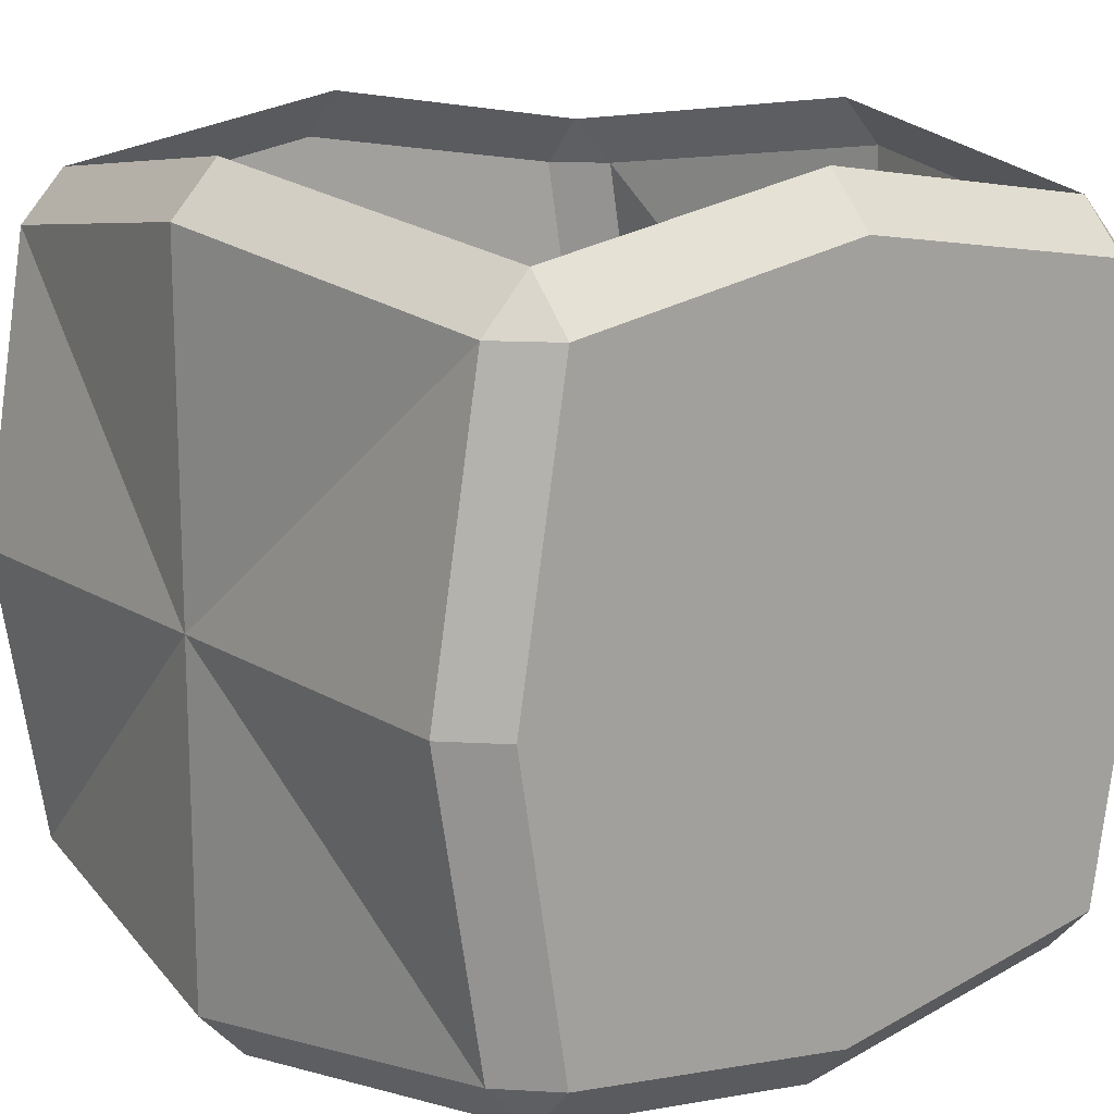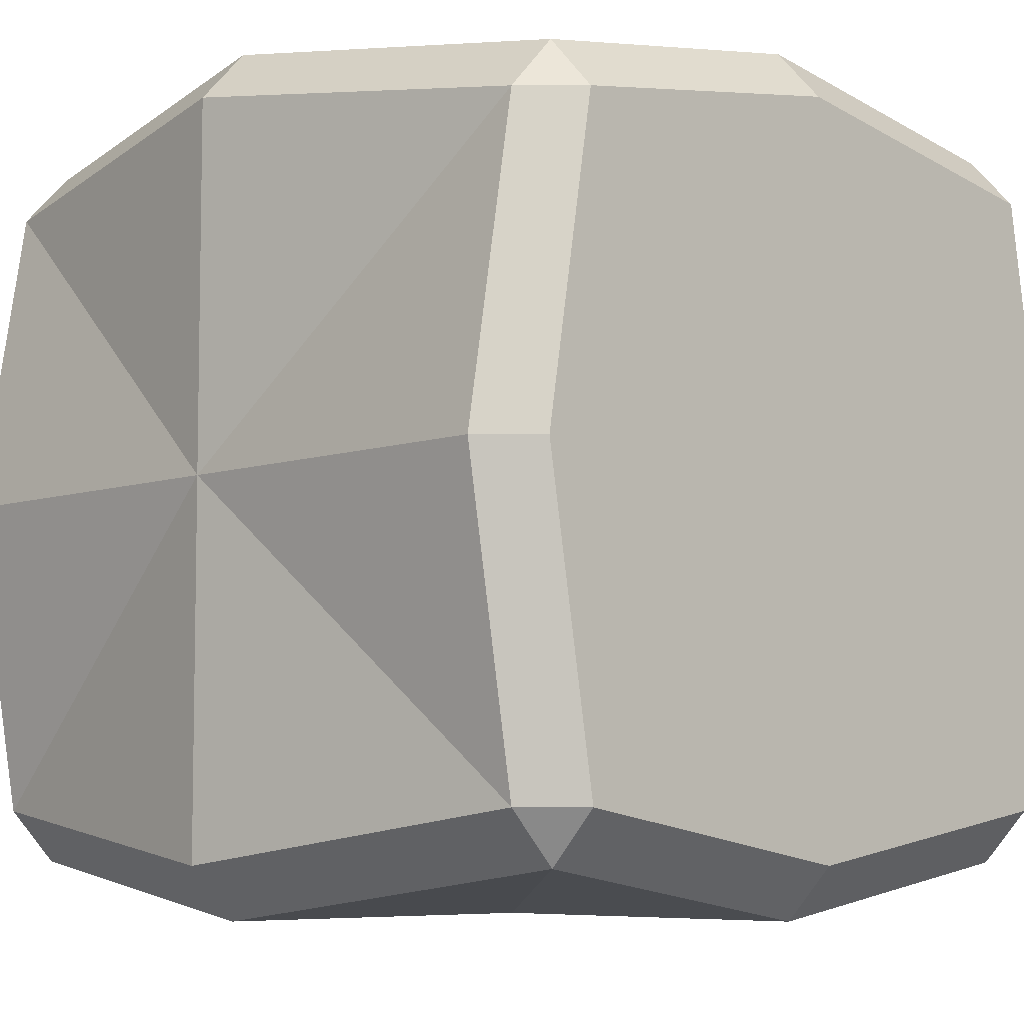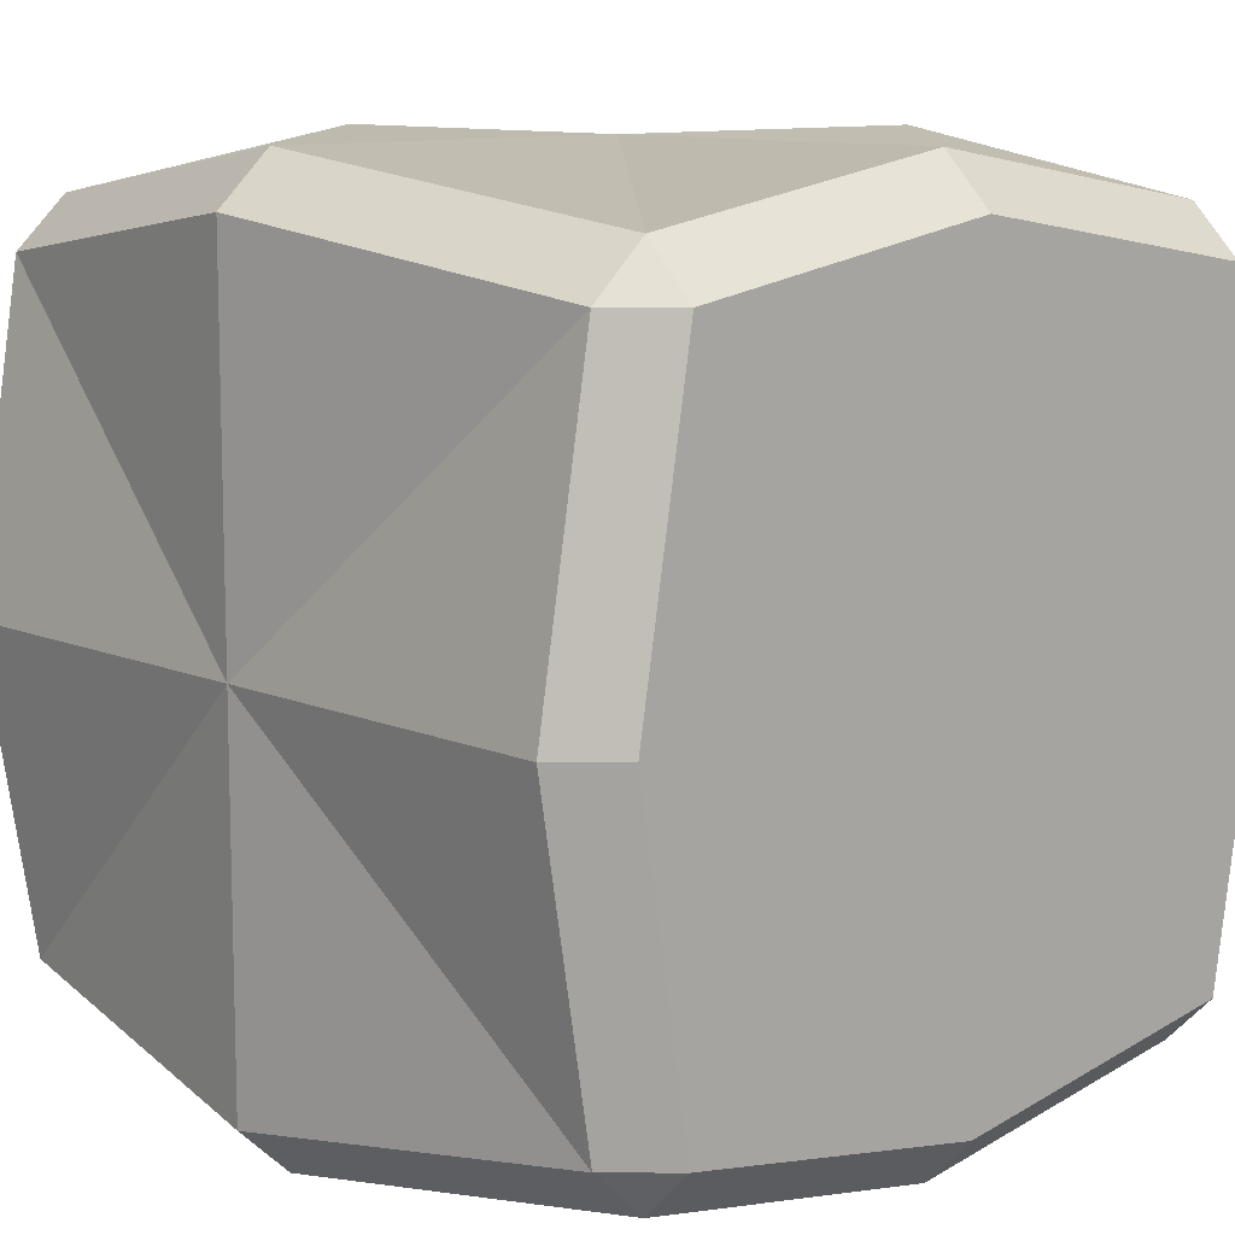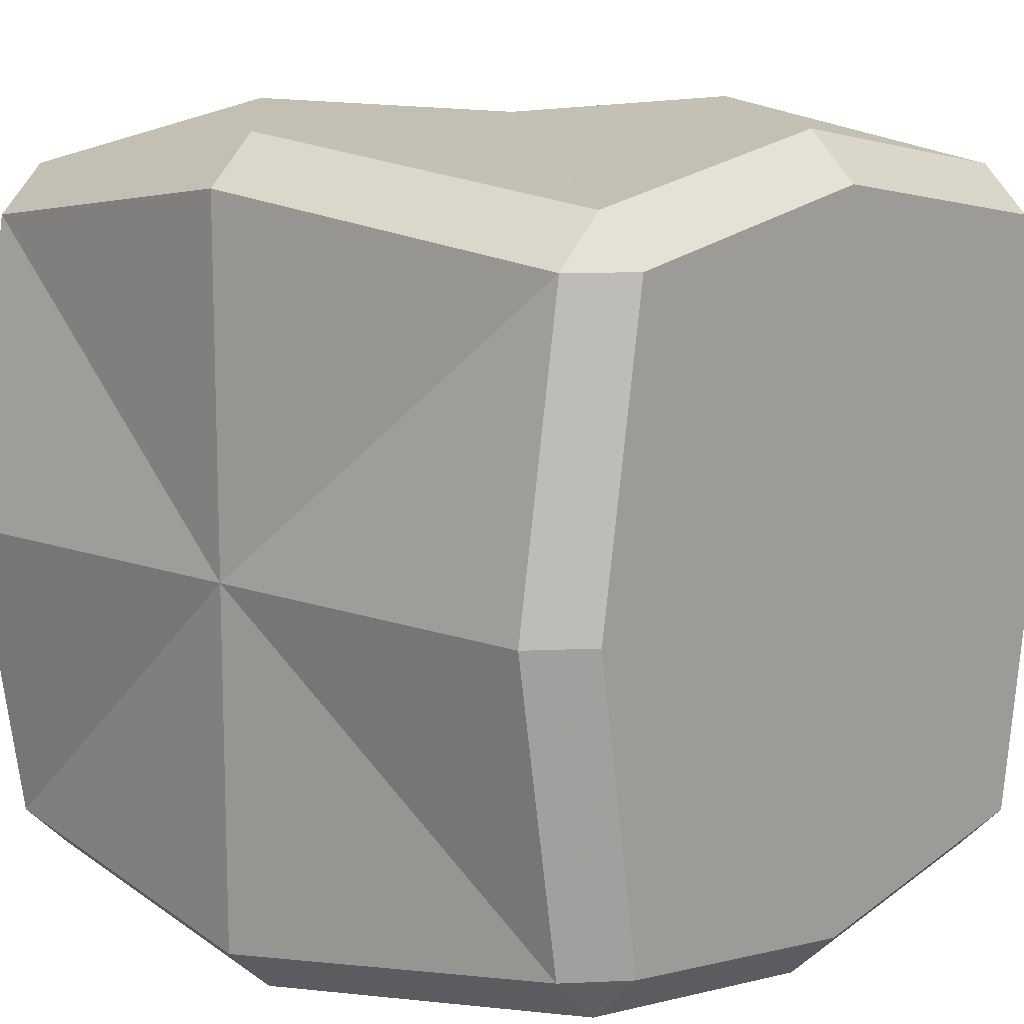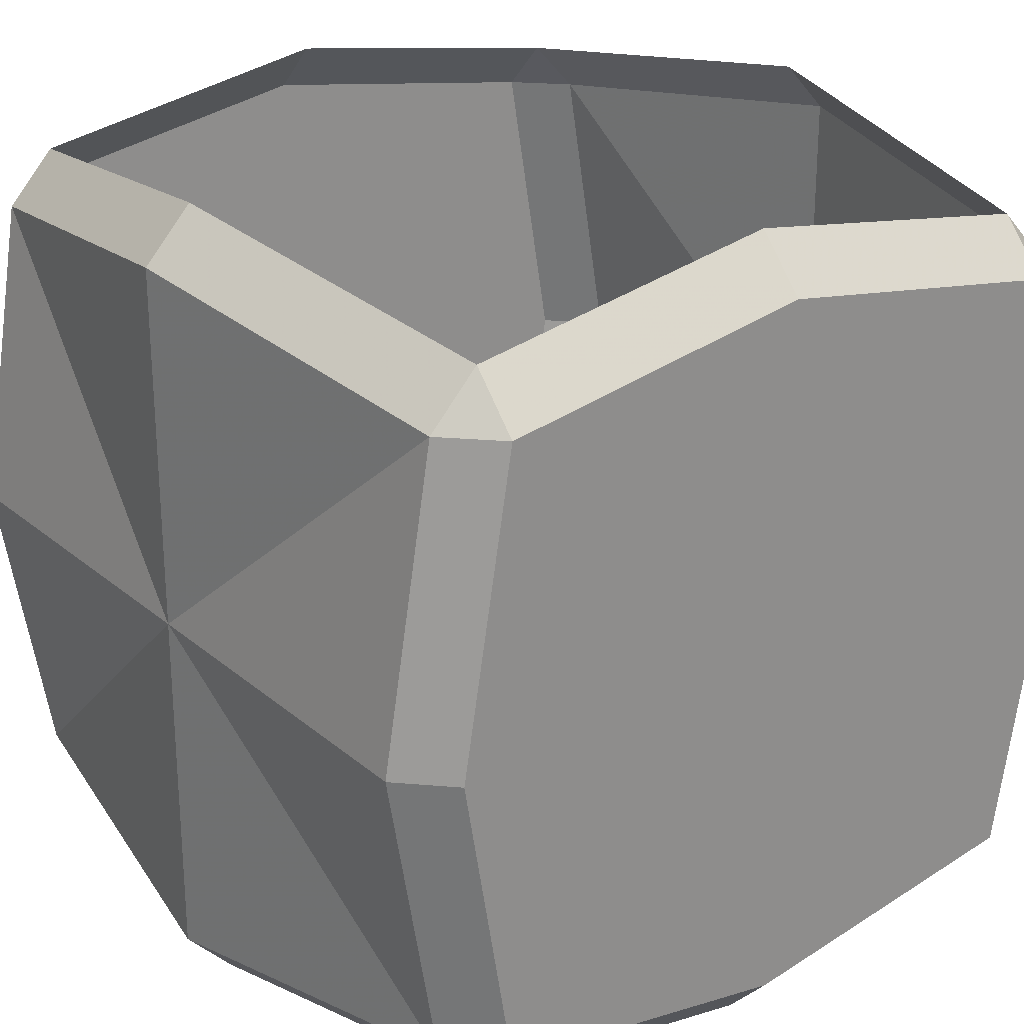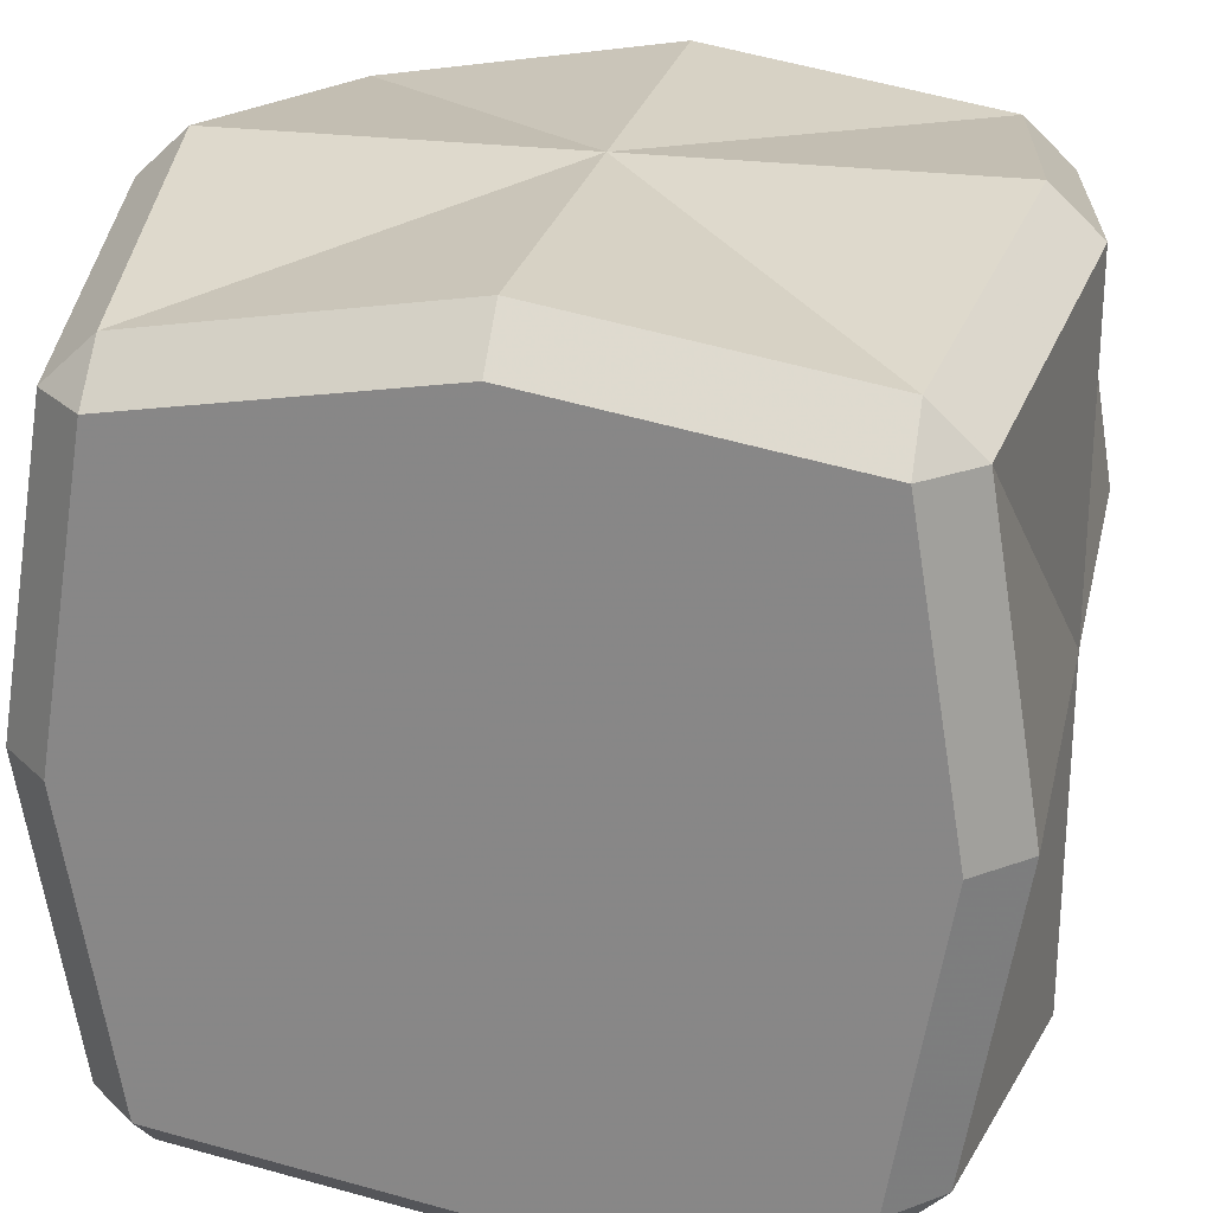
<metadata>
{"format":"obj","ext":"obj","renderer":"f3d","projection":"perspective","resolution":1024,"background":"white","views":[{"elev":15.3,"azim":-128.2,"up":"+Y"},{"elev":-6.8,"azim":-134.7,"up":"+Y"},{"elev":10.6,"azim":47.3,"up":"+Z"},{"elev":12.2,"azim":40.9,"up":"+Z"},{"elev":25.4,"azim":52.8,"up":"+Y"},{"elev":24.9,"azim":-77.6,"up":"+Z"}]}
</metadata>
<code>
v 0.8828 -1.75 -0.875
v 0 -1.875 -1
v 0 -1 -1
v 0.8828 -1 -1
v 1 -1.75 -0.7578
v 0.8828 -1.875 -0.7578
v 0 -2 -0.8828
v -0.8828 -1.875 -0.7578
v -0.8828 -1.75 -0.875
v -0.8828 -1 -1
v -0.8828 -0.25 -0.875
v 0 -0.125 -1
v 0.8828 -0.25 -0.875
v 1 -1 -0.8828
v 1 -1 0
v 1 -1.875 0
v 0.8828 -2 0
v 0 -2 0
v -0.8828 -2 0
v -1 -1.75 -0.7578
v -1 -1 -0.8828
v -1 -0.25 -0.7578
v -0.8828 -0.125 -0.7578
v 0 0 -0.8828
v 0.8828 -0.125 -0.7578
v 1 -0.25 -0.7578
v 1 -0.125 0
v 1 -0.25 0.7578
v 1 -1 0.8828
v 1 -1.75 0.7578
v 0.8828 -1.875 0.7578
v 0 -2 0.8828
v -0.8828 -1.875 0.7578
v -1 -1.875 0
v -1 -1 0
v -1 -0.125 0
v -0.8828 0 0
v -1 -0.25 0.7578
v -0.8828 -0.125 0.7578
v -0.8828 -0.25 0.875
v 0 -0.125 1
v 0 0 0.8828
v 0.8828 -0.25 0.875
v 0.8828 -0.125 0.7578
v 0.8828 0 0
v -0.8828 -1.75 0.875
v 0 -1.875 1
v 0 -1 1
v -0.8828 -1 1
v -1 -1.75 0.7578
v 0.8828 -1.75 0.875
v 0.8828 -1 1
v -1 -1 0.8828
f 1 2 3
f 1 3 4
f 1 4 5
f 1 5 6
f 1 6 7
f 1 7 2
f 2 7 8
f 2 8 9
f 2 9 3
f 3 9 10
f 3 10 11
f 3 11 12
f 3 12 13
f 3 13 4
f 4 13 14
f 4 14 5
f 5 14 15
f 5 15 16
f 5 16 6
f 6 16 17
f 6 17 18
f 6 18 7
f 7 18 8
f 8 18 19
f 8 19 20
f 8 20 9
f 9 20 21
f 9 21 10
f 10 21 22
f 10 22 11
f 11 22 23
f 11 23 24
f 11 24 12
f 12 24 25
f 12 25 13
f 13 25 26
f 13 26 14
f 14 26 15
f 15 26 27
f 15 27 28
f 15 28 29
f 15 29 30
f 15 30 16
f 16 30 17
f 17 30 31
f 17 31 18
f 18 31 32
f 18 32 33
f 18 33 19
f 19 33 34
f 19 34 20
f 20 34 35
f 20 35 21
f 21 35 22
f 22 35 36
f 22 36 23
f 23 36 37
f 37 36 38
f 37 38 39
f 39 38 40
f 39 40 41
f 39 41 42
f 42 41 43
f 42 43 44
f 44 43 28
f 44 28 27
f 44 27 45
f 45 27 26
f 45 26 25
f 46 47 48
f 46 48 49
f 46 49 50
f 46 50 33
f 46 33 32
f 46 32 47
f 47 32 31
f 47 31 51
f 47 51 48
f 48 51 52
f 48 52 43
f 48 43 41
f 48 41 40
f 48 40 49
f 49 40 53
f 49 53 50
f 50 53 35
f 50 35 34
f 50 34 33
f 31 30 51
f 51 30 29
f 51 29 52
f 52 29 28
f 52 28 43
f 35 38 36
f 38 35 53
f 38 53 40

</code>
